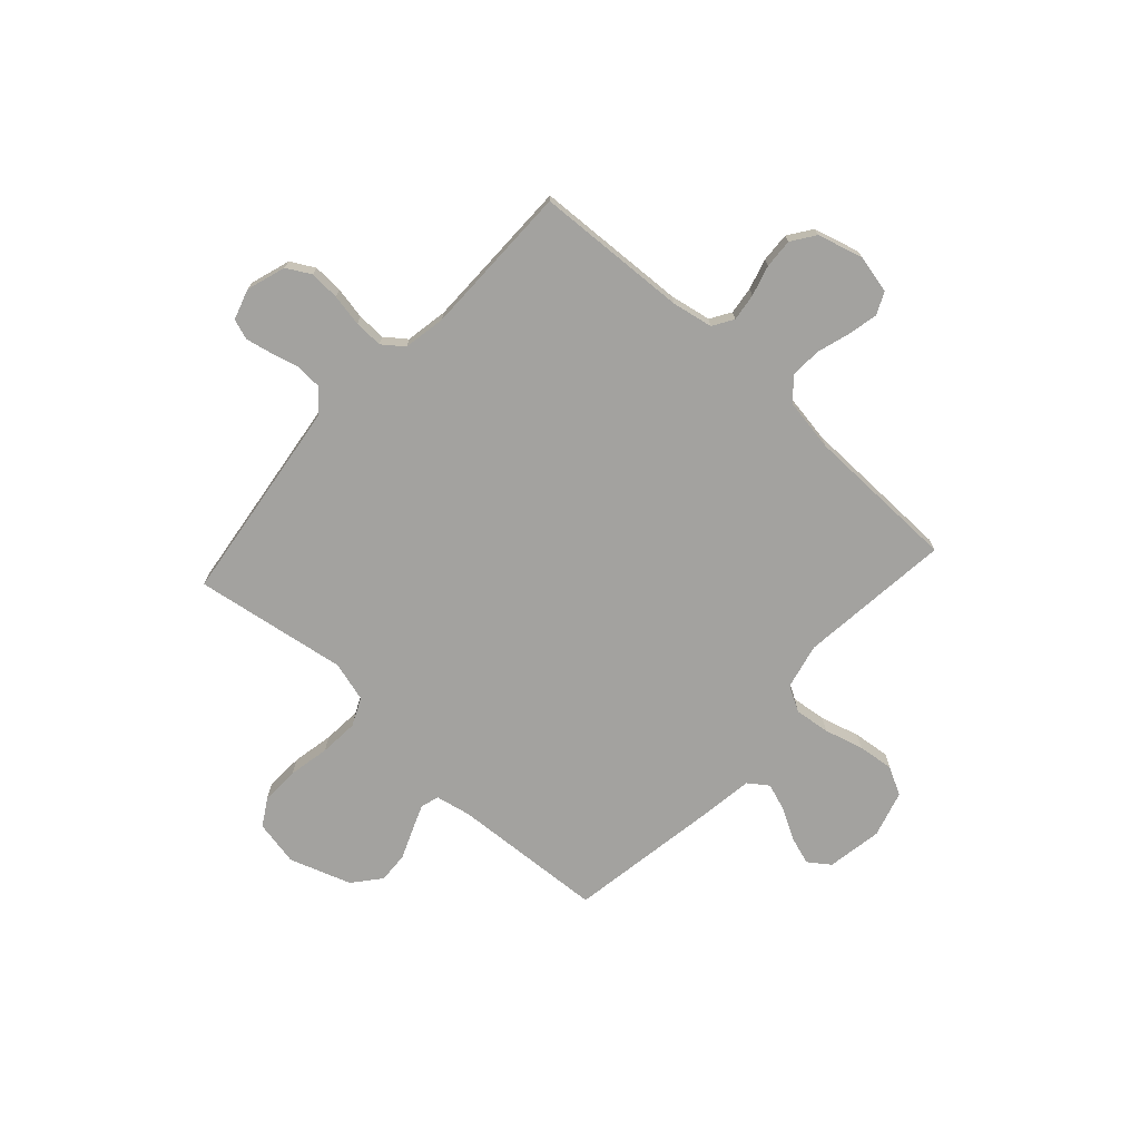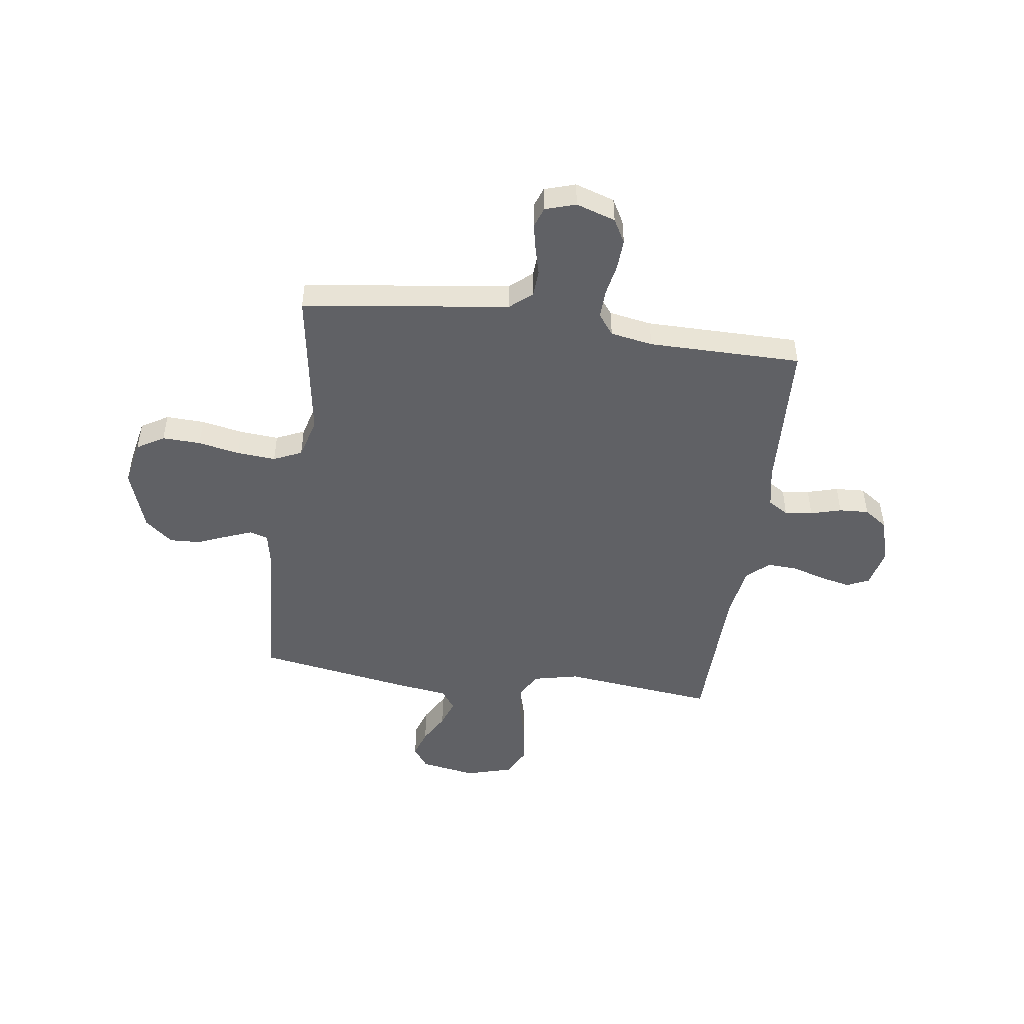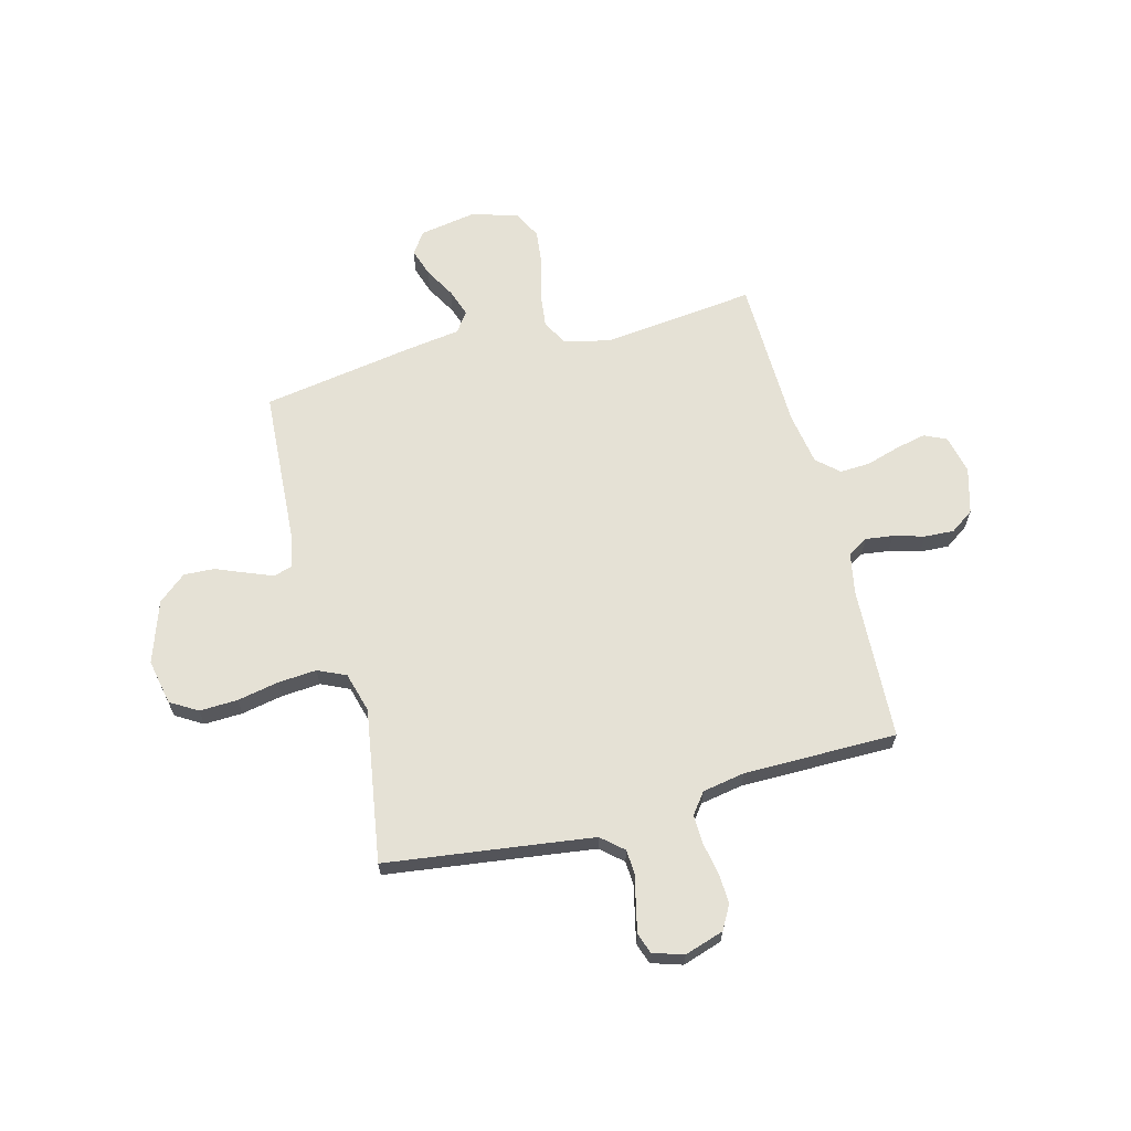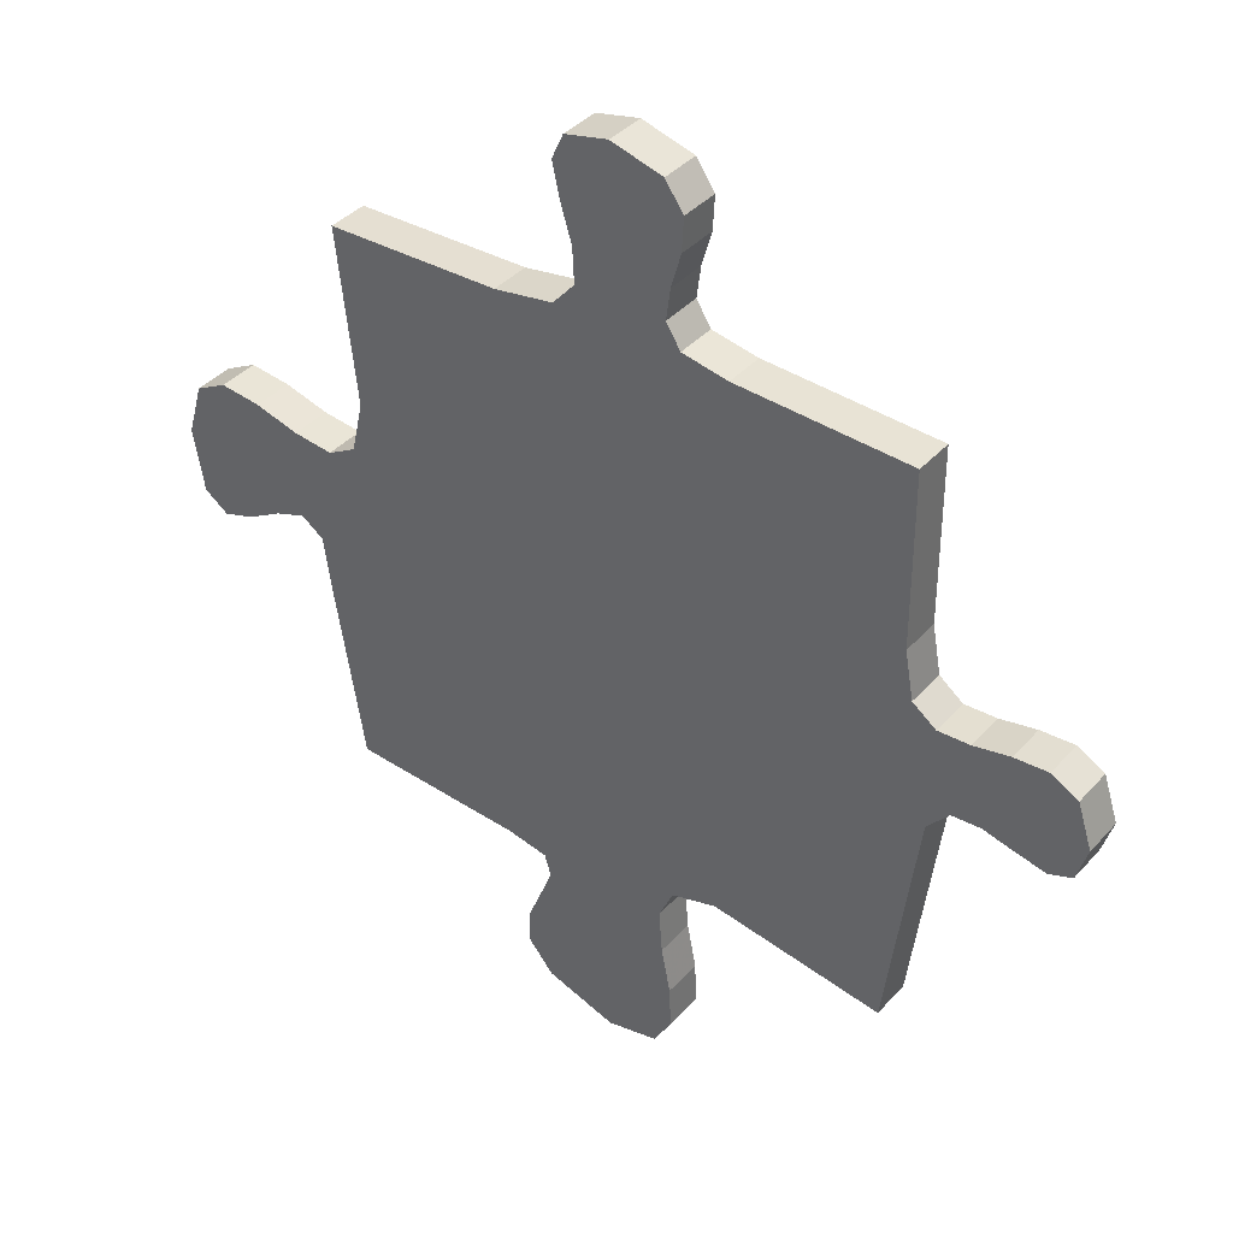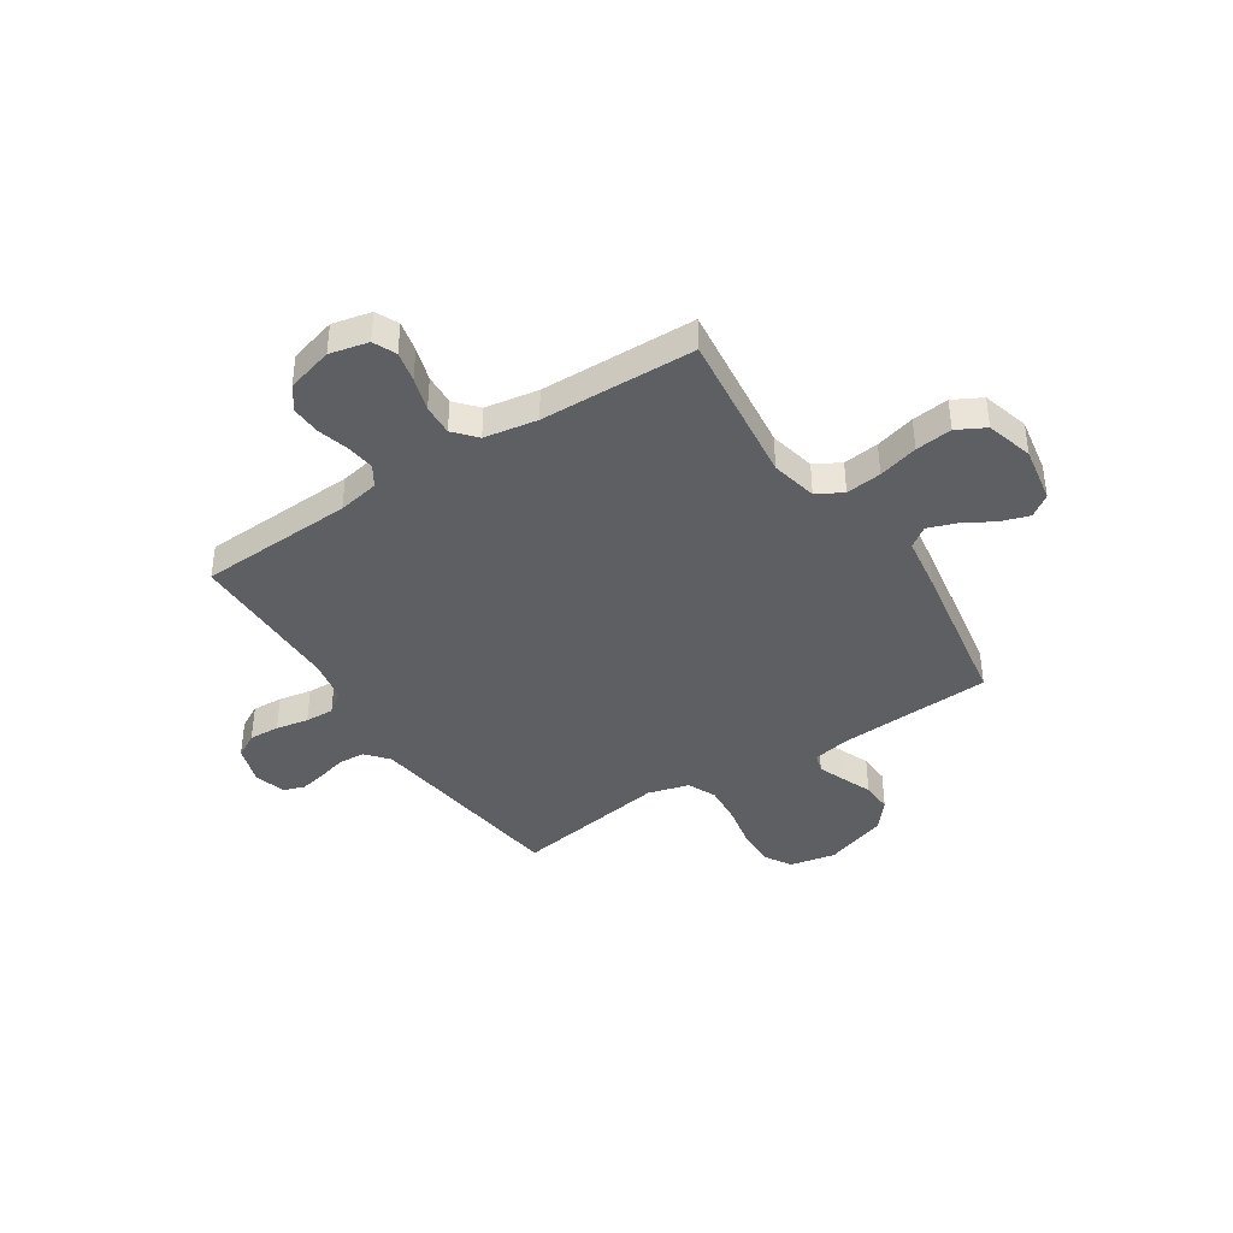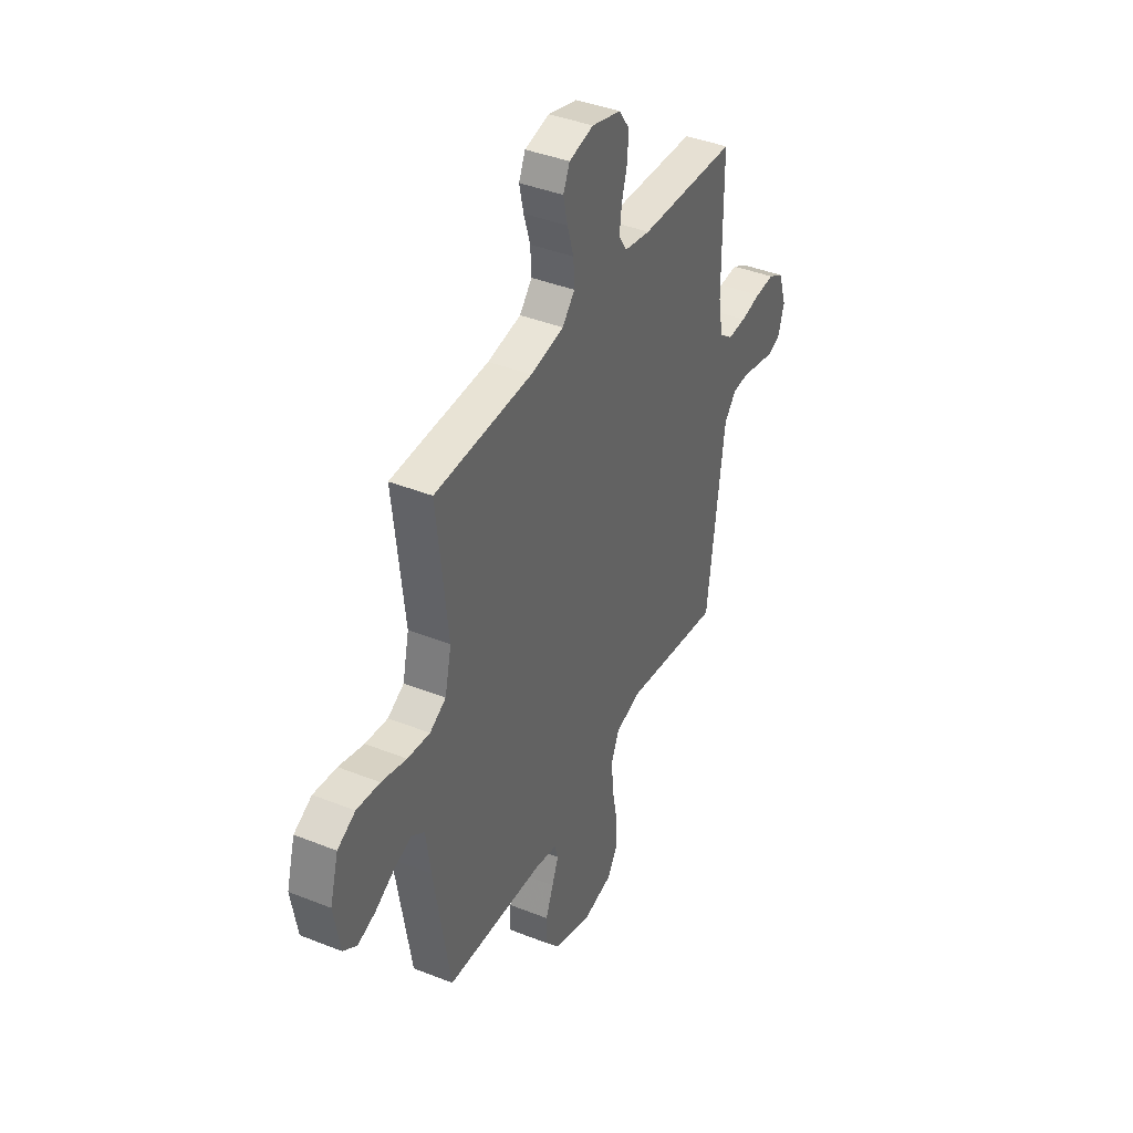
<metadata>
{"format":"obj","ext":"obj","renderer":"f3d","projection":"perspective","resolution":1024,"background":"white","views":[{"elev":-72.6,"azim":-42.2,"up":"+Y"},{"elev":-48.4,"azim":-97.9,"up":"+Y"},{"elev":65.0,"azim":-104.6,"up":"+Y"},{"elev":38.6,"azim":-143.2,"up":"+Z"},{"elev":-40.4,"azim":33.0,"up":"+Y"},{"elev":40.3,"azim":116.1,"up":"+Z"}]}
</metadata>
<code>
v 0.5 0.07 0.5
v 0.466 0.07 0.2
v 0.486 0.07 0.111
v 0.536 0.07 0.083
v 0.605 0.07 0.091
v 0.682 0.07 0.112
v 0.753 0.07 0.12
v 0.808 0.07 0.091
v 0.834 0.07 0
v 0.815 0.07 -0.109
v 0.773 0.07 -0.139
v 0.718 0.07 -0.121
v 0.658 0.07 -0.087
v 0.604 0.07 -0.068
v 0.565 0.07 -0.096
v 0.55 0.07 -0.2
v 0.5 0.07 -0.5
v 0.2 0.07 -0.518
v 0.13 0.07 -0.532
v 0.119 0.07 -0.568
v 0.139 0.07 -0.619
v 0.163 0.07 -0.678
v 0.166 0.07 -0.738
v 0.121 0.07 -0.792
v 0 0.07 -0.833
v -0.089 0.07 -0.815
v -0.121 0.07 -0.762
v -0.118 0.07 -0.687
v -0.102 0.07 -0.606
v -0.096 0.07 -0.53
v -0.121 0.07 -0.475
v -0.2 0.07 -0.453
v -0.5 0.07 -0.5
v -0.539 0.07 -0.2
v -0.553 0.07 -0.095
v -0.59 0.07 -0.052
v -0.641 0.07 -0.049
v -0.696 0.07 -0.063
v -0.748 0.07 -0.074
v -0.788 0.07 -0.06
v -0.807 0.07 0
v -0.782 0.07 0.077
v -0.735 0.07 0.103
v -0.676 0.07 0.1
v -0.613 0.07 0.088
v -0.557 0.07 0.086
v -0.516 0.07 0.117
v -0.501 0.07 0.2
v -0.5 0.07 0.5
v -0.2 0.07 0.514
v -0.12 0.07 0.529
v -0.095 0.07 0.569
v -0.102 0.07 0.623
v -0.119 0.07 0.683
v -0.122 0.07 0.741
v -0.09 0.07 0.787
v 0 0.07 0.812
v 0.075 0.07 0.795
v 0.095 0.07 0.751
v 0.082 0.07 0.692
v 0.062 0.07 0.627
v 0.059 0.07 0.567
v 0.097 0.07 0.524
v 0.2 0.07 0.507
v 0.5 0 0.5
v 0.466 0 0.2
v 0.486 0 0.111
v 0.536 0 0.083
v 0.605 0 0.091
v 0.682 0 0.112
v 0.753 0 0.12
v 0.808 0 0.091
v 0.834 0 0
v 0.815 0 -0.109
v 0.773 0 -0.139
v 0.718 0 -0.121
v 0.658 0 -0.087
v 0.604 0 -0.068
v 0.565 0 -0.096
v 0.55 0 -0.2
v 0.5 0 -0.5
v 0.2 0 -0.518
v 0.13 0 -0.532
v 0.119 0 -0.568
v 0.139 0 -0.619
v 0.163 0 -0.678
v 0.166 0 -0.738
v 0.121 0 -0.792
v 0 0 -0.833
v -0.089 0 -0.815
v -0.121 0 -0.762
v -0.118 0 -0.687
v -0.102 0 -0.606
v -0.096 0 -0.53
v -0.121 0 -0.475
v -0.2 0 -0.453
v -0.5 0 -0.5
v -0.539 0 -0.2
v -0.553 0 -0.095
v -0.59 0 -0.052
v -0.641 0 -0.049
v -0.696 0 -0.063
v -0.748 0 -0.074
v -0.788 0 -0.06
v -0.807 0 0
v -0.782 0 0.077
v -0.735 0 0.103
v -0.676 0 0.1
v -0.613 0 0.088
v -0.557 0 0.086
v -0.516 0 0.117
v -0.501 0 0.2
v -0.5 0 0.5
v -0.2 0 0.514
v -0.12 0 0.529
v -0.095 0 0.569
v -0.102 0 0.623
v -0.119 0 0.683
v -0.122 0 0.741
v -0.09 0 0.787
v 0 0 0.812
v 0.075 0 0.795
v 0.095 0 0.751
v 0.082 0 0.692
v 0.062 0 0.627
v 0.059 0 0.567
v 0.097 0 0.524
v 0.2 0 0.507
f 58 59 60 61
f 56 57 58 61
f 56 61 62
f 53 54 55 56
f 52 53 56 62
f 51 52 62 63
f 48 49 50
f 47 48 50 51
f 42 43 44 45
f 42 45 46
f 41 42 46
f 40 41 46
f 37 38 39 40
f 37 40 46
f 36 37 46 47
f 32 33 34
f 31 32 34 35
f 26 27 28 29
f 26 29 30
f 25 26 30
f 24 25 30
f 21 22 23 24
f 20 21 24 30
f 19 20 30 31
f 15 16 17 18
f 15 18 19 31
f 10 11 12 13
f 10 13 14
f 9 10 14
f 8 9 14
f 5 6 7 8
f 4 5 8 14
f 3 4 14 15
f 64 1 2
f 64 2 3
f 47 51 63 64
f 35 36 47 64
f 31 35 64
f 3 15 31 64
f 125 124 123 122
f 125 122 121 120
f 126 125 120
f 120 119 118 117
f 126 120 117 116
f 127 126 116 115
f 114 113 112
f 115 114 112 111
f 109 108 107 106
f 110 109 106
f 110 106 105
f 110 105 104
f 104 103 102 101
f 110 104 101
f 111 110 101 100
f 98 97 96
f 99 98 96 95
f 93 92 91 90
f 94 93 90
f 94 90 89
f 94 89 88
f 88 87 86 85
f 94 88 85 84
f 95 94 84 83
f 82 81 80 79
f 95 83 82 79
f 77 76 75 74
f 78 77 74
f 78 74 73
f 78 73 72
f 72 71 70 69
f 78 72 69 68
f 79 78 68 67
f 66 65 128
f 67 66 128
f 128 127 115 111
f 128 111 100 99
f 128 99 95
f 128 95 79 67
f 1 65 66 2
f 2 66 67 3
f 3 67 68 4
f 4 68 69 5
f 5 69 70 6
f 6 70 71 7
f 7 71 72 8
f 8 72 73 9
f 9 73 74 10
f 10 74 75 11
f 11 75 76 12
f 12 76 77 13
f 13 77 78 14
f 14 78 79 15
f 15 79 80 16
f 16 80 81 17
f 17 81 82 18
f 18 82 83 19
f 19 83 84 20
f 20 84 85 21
f 21 85 86 22
f 22 86 87 23
f 23 87 88 24
f 24 88 89 25
f 25 89 90 26
f 26 90 91 27
f 27 91 92 28
f 28 92 93 29
f 29 93 94 30
f 30 94 95 31
f 31 95 96 32
f 32 96 97 33
f 33 97 98 34
f 34 98 99 35
f 35 99 100 36
f 36 100 101 37
f 37 101 102 38
f 38 102 103 39
f 39 103 104 40
f 40 104 105 41
f 41 105 106 42
f 42 106 107 43
f 43 107 108 44
f 44 108 109 45
f 45 109 110 46
f 46 110 111 47
f 47 111 112 48
f 48 112 113 49
f 49 113 114 50
f 50 114 115 51
f 51 115 116 52
f 52 116 117 53
f 53 117 118 54
f 54 118 119 55
f 55 119 120 56
f 56 120 121 57
f 57 121 122 58
f 58 122 123 59
f 59 123 124 60
f 60 124 125 61
f 61 125 126 62
f 62 126 127 63
f 63 127 128 64
f 64 128 65 1

</code>
